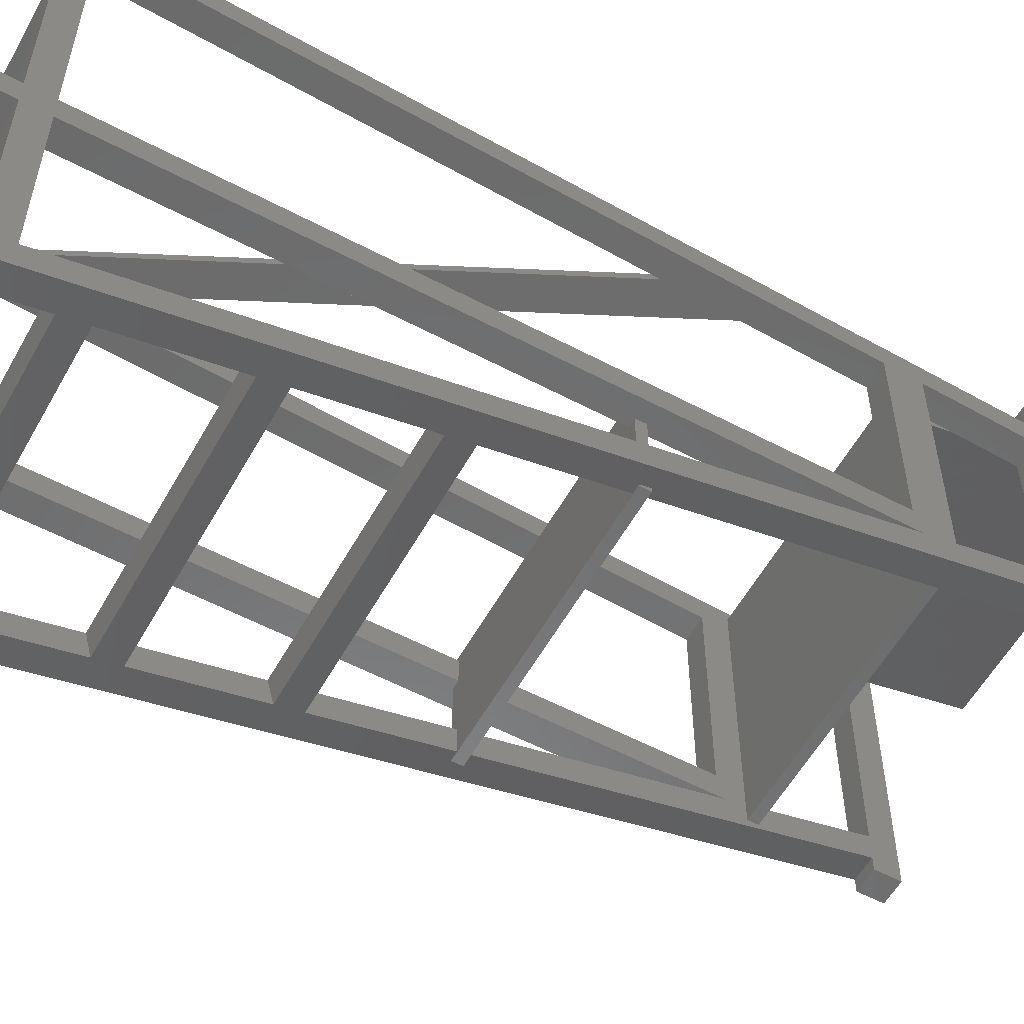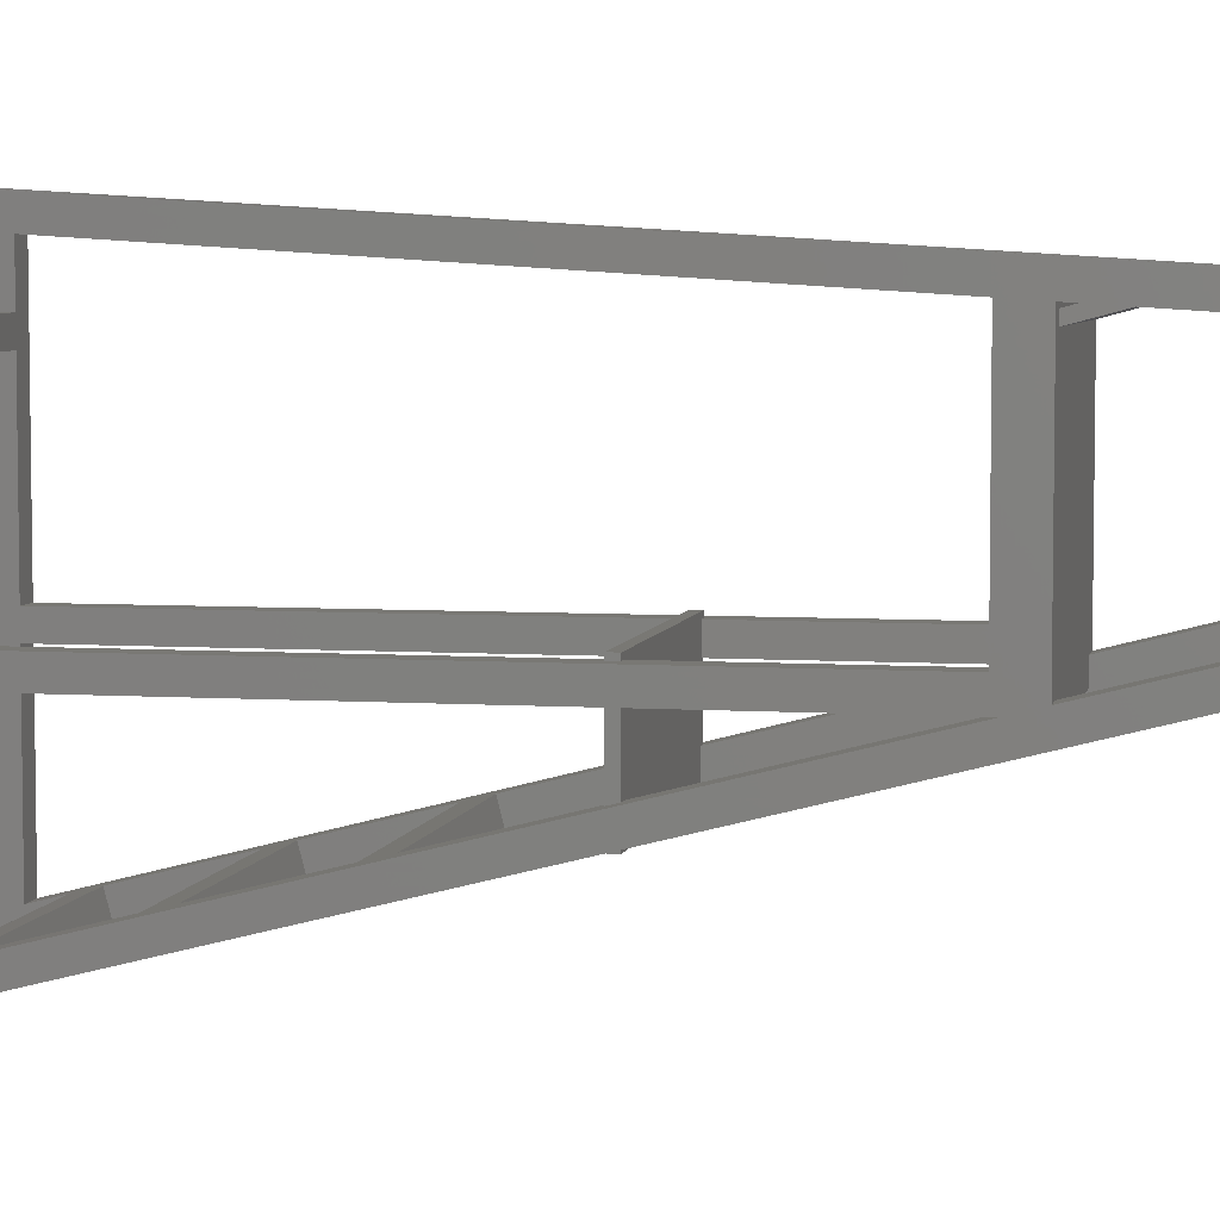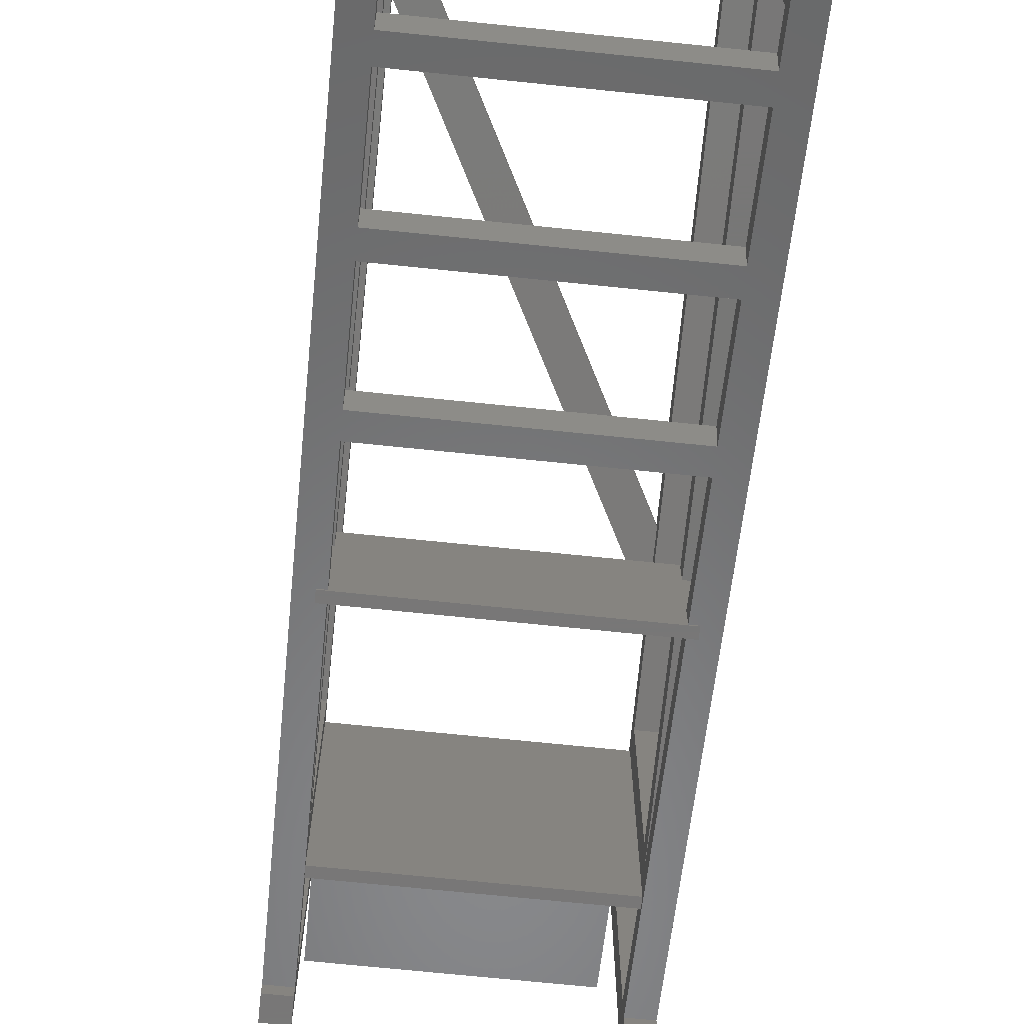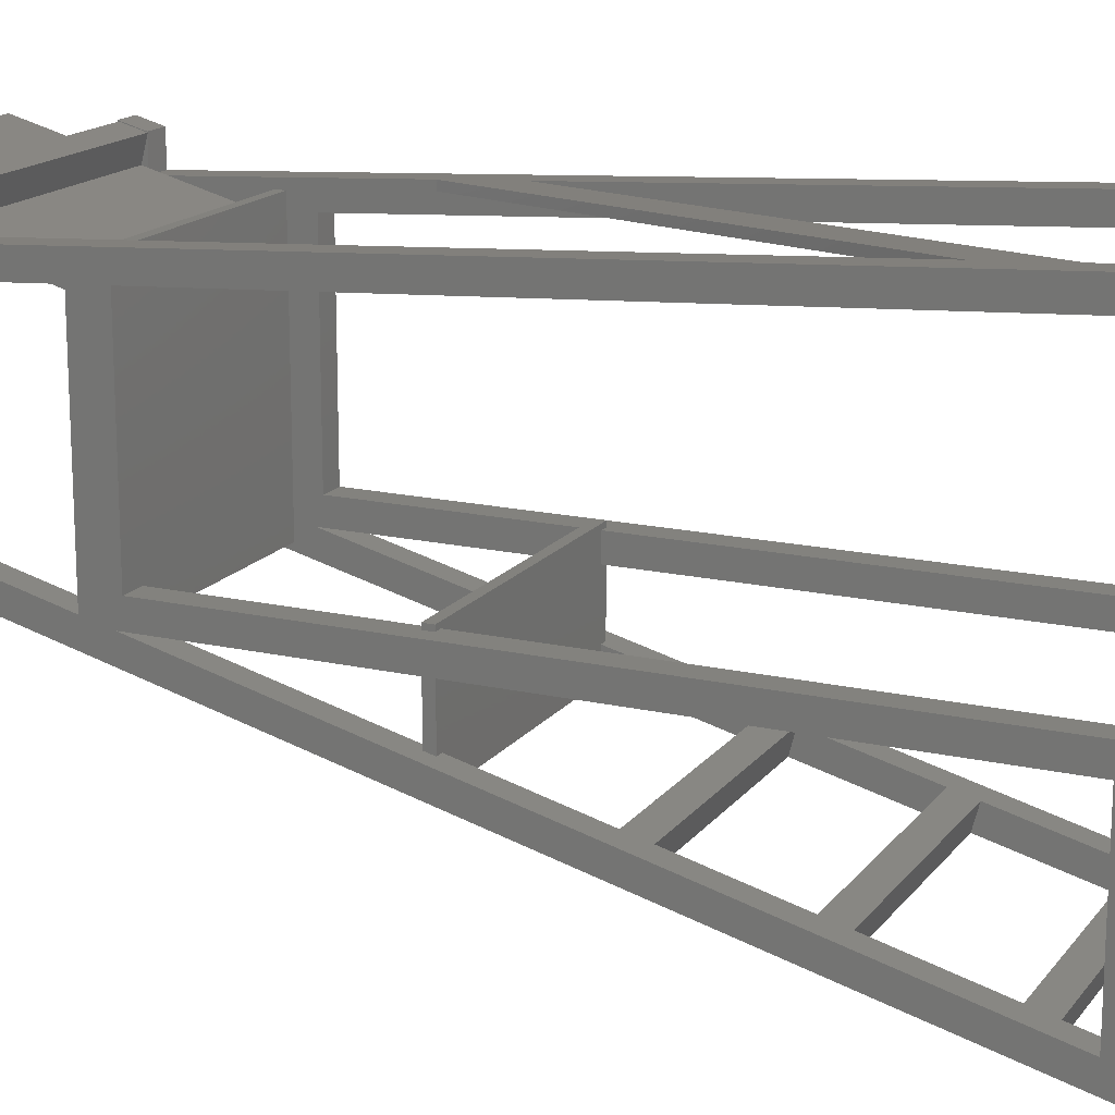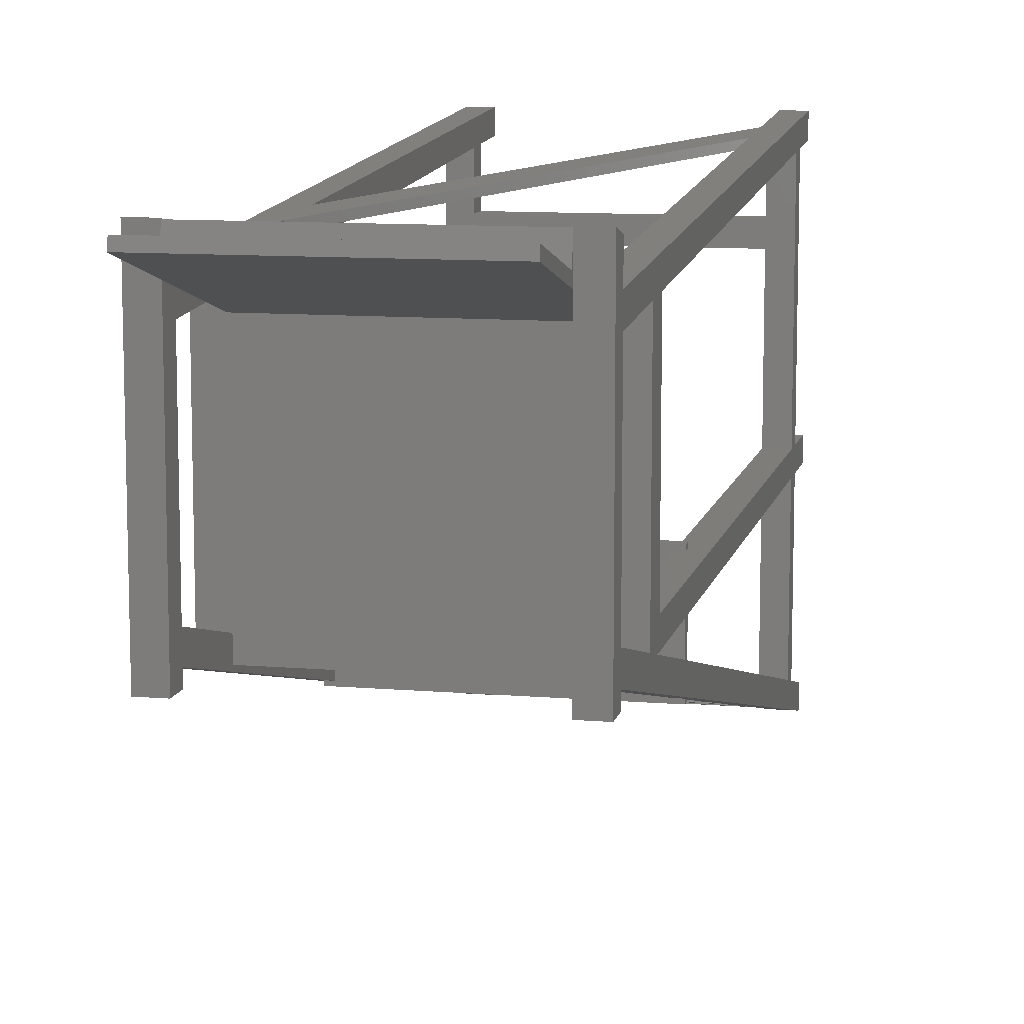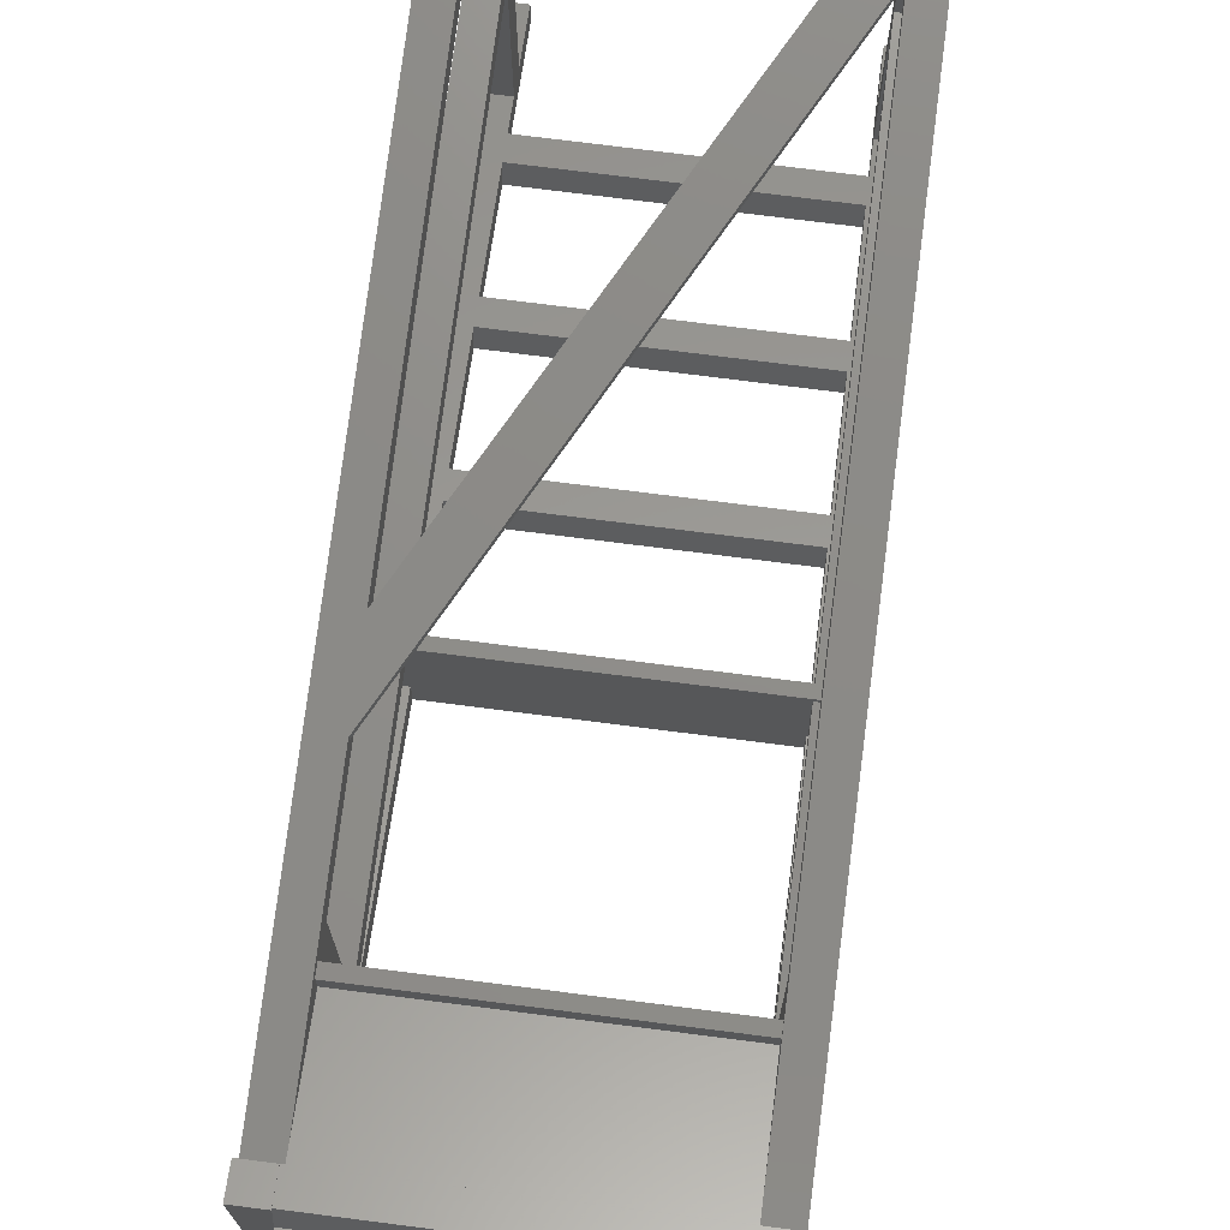
<metadata>
{"format":"stl","ext":"stl","renderer":"f3d","projection":"perspective","resolution":1024,"background":"white","views":[{"elev":-56.8,"azim":-118.9,"up":"+Y"},{"elev":5.3,"azim":-78.4,"up":"+Y"},{"elev":-70.0,"azim":174.1,"up":"+Y"},{"elev":16.5,"azim":114.9,"up":"+Y"},{"elev":10.4,"azim":12.2,"up":"+Y"},{"elev":73.5,"azim":7.3,"up":"+Y"}]}
</metadata>
<code>
# stl→obj: 232 verts, 524 faces
v 270 83.98 145
v 270 400 100
v 270 400 145
v 270 72.34 100
v 270 918.7 1650
v 270 849 1605
v 270 906.6 1605
v 270 815.7 1418
v 270 819.7 1355
v 270 803.9 1605
v 270 390 1650
v 270 461.6 1605
v 270 415.1 1605
v 270 390 1605
v 270 950 0
v 270 898.6 100
v 270 904.9 0
v 270 895.8 145
v 270 445 100
v 270 445 145
v 270 445 1355
v 270 413.2 1418
v 270 400 1367
v 270 445 0
v 270 400 0
v 270 0 0
v 270 46.48 0
v -225 109.9 245.3
v 225 66.35 256.6
v 225 109.9 245.3
v -225 66.35 256.6
v -225 55.08 213
v 225 98.65 201.7
v 225 55.08 213
v -225 98.65 201.7
v -270 445 100
v -270 895.8 145
v -270 898.6 100
v -270 445 145
v -270 950 0
v -270 904.9 0
v -270 819.7 1355
v -270 849 1605
v -270 918.7 1650
v -270 906.6 1605
v -270 815.7 1418
v -270 803.9 1605
v -270 390 1650
v -270 461.6 1605
v -270 415.1 1605
v -270 390 1605
v -270 400 100
v -270 83.98 145
v -270 400 145
v -270 72.34 100
v -270 413.2 1418
v -270 445 1355
v -270 400 1367
v -270 0 0
v -270 46.48 0
v -270 400 0
v -270 445 0
v 240 298.1 973
v 225 400 1367
v 240 293.5 955
v 225 235.1 729.4
v 225 293.5 955
v 225 223.8 685.8
v -225 235.1 729.4
v 225 172.5 487.3
v 225 161.2 443.8
v -225 172.5 487.3
v 225 83.98 145
v 225 298.1 973
v -225 293.5 955
v -240 293.5 955
v -240 298.1 973
v -225 400 1367
v -225 298.1 973
v -225 223.8 685.8
v -225 161.2 443.8
v -225 83.98 145
v -225 46.48 0
v -225 72.34 100
v 225 72.34 100
v 225 46.48 0
v -225 413.2 1418
v -225 461.6 1605
v 225 461.6 1605
v 225 413.2 1418
v -240 251.6 973
v -225 415.1 1605
v -240 247 955
v -225 191.5 740.6
v -225 247 955
v -225 180.3 697.1
v 225 191.5 740.6
v -225 128.9 498.6
v -225 117.7 455
v 225 128.9 498.6
v -225 0 0
v -225 251.6 973
v 225 247 955
v 240 247 955
v 240 251.6 973
v 225 415.1 1605
v 225 251.6 973
v 225 180.3 697.1
v 225 117.7 455
v 225 0 0
v -225 845 1418
v -225 875.5 1184
v -225 850.9 1576
v -225 950 0
v -225 898.6 100
v -225 904.9 0
v -225 895.8 145
v -225 883.5 1057
v -225 868.5 1056
v -225 819.7 1355
v -225 860.5 1183
v -225 845 1400
v -225 445 1355
v -225 400 973
v -225 375 1400
v -225 795 100
v -225 795 145
v -225 852.2 1650
v -225 803.9 1605
v -225 810.8 1496
v -225 390 1650
v -225 390 1605
v -225 375 1418
v -225 814.4 1439
v -225 815.7 1418
v -225 445 973
v -225 918.7 1650
v -225 909.4 1650
v -225 916.9 1648
v -225 906.6 1605
v -225 905.3 1605
v -225 873.4 1660
v -225 898.7 1824
v -225 916.1 1819
v -225 861.7 1616
v -225 858.7 1605
v -225 903.5 1605
v -225 905.2 1605
v -225 790 1418
v -225 808.6 1418
v -225 849 1605
v -225 400 100
v -225 400 145
v -225 445 145
v -225 445 955
v -225 445 100
v -225 400 955
v -225 445 0
v -225 400 0
v -225 750 100
v -225 750 145
v 225 445 973
v 225 400 973
v 225 445 1355
v 225 898.6 100
v 225 936.6 213.3
v 225 950 0
v 225 895.8 145
v 225 904.9 0
v 225 921.6 212.3
v 225 913.6 339.1
v 225 819.7 1355
v 225 928.6 340.1
v 225 845 1400
v 225 850.9 1576
v 225 375 1400
v 225 795 100
v 225 795 145
v 225 845 1418
v 225 814.4 1439
v 225 815.7 1418
v 225 375 1418
v 225 803.9 1605
v 225 852.2 1650
v 225 810.8 1496
v 225 390 1650
v 225 390 1605
v 225 906.6 1605
v 225 916.9 1648
v 225 918.7 1650
v 225 905.3 1605
v 225 909.4 1650
v 225 905.2 1605
v 225 903.5 1605
v 225 898.7 1824
v 225 873.4 1660
v 225 916.1 1819
v 225 858.7 1605
v 225 861.7 1616
v 225 790 1418
v 225 808.6 1418
v 225 849 1605
v 225 400 100
v 225 400 145
v 225 445 100
v 225 445 0
v 225 445 145
v 225 400 0
v 225 445 955
v 225 400 955
v 225 750 145
v 225 750 100
v 240 445 973
v 240 445 955
v 240 400 955
v 240 400 973
v -240 445 955
v -240 445 973
v -240 400 973
v -240 400 955
v 224.7 921.6 212.2
v 224.7 936.6 213.1
v -224.7 875.5 1184
v -224.7 860.5 1183
v 240 454 955
v 240 454 973
v 240 244 973
v 240 244 955
v -240 454 973
v -240 244 973
v -240 244 955
v -240 454 955
f 1 2 3
f 2 1 4
f 5 6 7
f 6 8 9
f 6 10 8
f 5 10 6
f 11 10 5
f 10 11 12
f 12 11 13
f 13 11 14
f 15 16 17
f 15 18 16
f 9 15 6
f 15 9 18
f 19 18 20
f 18 19 16
f 8 21 9
f 3 20 21
f 20 3 19
f 22 21 8
f 23 21 22
f 3 21 23
f 2 19 3
f 19 2 24
f 24 2 25
f 13 22 12
f 13 23 22
f 26 23 13
f 23 26 1
f 1 26 4
f 4 26 27
f 28 29 30
f 29 28 31
f 32 33 34
f 33 32 35
f 36 37 38
f 37 36 39
f 38 40 41
f 37 40 38
f 42 40 37
f 40 42 43
f 43 44 45
f 46 43 42
f 47 43 46
f 47 44 43
f 48 47 49
f 48 49 50
f 48 50 51
f 47 48 44
f 52 53 54
f 53 52 55
f 56 50 49
f 39 54 57
f 58 57 54
f 57 58 56
f 56 58 50
f 59 58 53
f 59 53 55
f 59 55 60
f 58 59 50
f 61 36 62
f 52 36 61
f 36 52 39
f 54 39 52
f 57 46 42
f 46 57 56
f 23 63 64
f 23 65 63
f 65 66 67
f 1 65 23
f 66 68 69
f 68 65 1
f 65 68 66
f 70 71 72
f 68 1 70
f 70 1 71
f 30 33 28
f 71 1 30
f 30 1 33
f 33 1 73
f 64 63 74
f 75 69 76
f 77 78 79
f 78 77 58
f 76 58 77
f 80 76 69
f 80 69 68
f 76 80 53
f 53 80 72
f 81 72 71
f 53 72 81
f 53 81 28
f 35 28 33
f 53 28 35
f 53 35 82
f 76 53 58
f 83 55 84
f 55 83 60
f 27 85 4
f 85 27 86
f 87 49 88
f 49 87 56
f 22 89 12
f 89 22 90
f 50 91 92
f 50 93 91
f 93 94 95
f 94 96 97
f 93 96 94
f 93 98 96
f 59 93 50
f 98 99 100
f 93 59 98
f 98 59 99
f 31 32 29
f 99 59 31
f 31 59 32
f 32 59 101
f 92 91 102
f 103 97 104
f 105 106 107
f 106 105 13
f 104 13 105
f 108 97 96
f 108 104 97
f 100 104 108
f 26 104 100
f 109 100 99
f 26 100 109
f 26 109 29
f 34 29 32
f 26 29 34
f 26 34 110
f 104 26 13
f 72 100 70
f 100 72 98
f 99 71 109
f 71 99 81
f 69 97 66
f 97 69 94
f 96 68 108
f 68 96 80
f 111 112 113
f 114 115 116
f 114 117 115
f 118 117 114
f 119 117 118
f 120 119 121
f 122 112 111
f 120 112 122
f 112 120 121
f 119 120 117
f 122 123 120
f 124 123 78
f 125 123 122
f 123 125 78
f 102 78 125
f 126 117 127
f 117 126 115
f 128 129 130
f 128 88 129
f 131 88 128
f 88 131 92
f 92 131 132
f 92 87 88
f 92 133 87
f 102 125 133
f 78 102 79
f 102 133 92
f 134 111 113
f 111 134 135
f 123 124 136
f 137 138 139
f 139 140 137
f 140 139 141
f 138 128 142
f 142 143 144
f 143 142 128
f 145 146 147
f 141 148 147
f 149 134 150
f 134 149 130
f 146 113 151
f 32 82 35
f 82 32 84
f 101 84 32
f 84 101 83
f 82 152 153
f 152 82 84
f 153 154 155
f 154 153 156
f 153 155 157
f 152 156 153
f 156 152 158
f 158 152 159
f 154 160 161
f 160 154 156
f 95 69 75
f 69 95 94
f 99 28 81
f 28 99 31
f 96 72 80
f 72 96 98
f 162 163 164
f 165 166 167
f 168 166 165
f 165 167 169
f 166 168 170
f 170 168 171
f 172 173 171
f 172 171 168
f 173 174 175
f 173 172 174
f 164 174 172
f 64 164 163
f 176 164 64
f 164 176 174
f 64 107 176
f 107 64 74
f 177 168 165
f 168 177 178
f 179 175 174
f 180 179 181
f 179 180 175
f 90 106 89
f 182 106 90
f 182 107 106
f 176 107 182
f 183 184 185
f 89 184 183
f 186 89 106
f 186 106 187
f 89 186 184
f 188 189 190
f 189 188 191
f 190 189 192
f 193 191 194
f 195 196 197
f 196 195 184
f 192 196 184
f 194 198 199
f 200 180 185
f 180 200 201
f 175 198 202
f 203 73 204
f 73 203 85
f 203 205 206
f 205 203 207
f 203 206 208
f 207 203 204
f 207 204 209
f 209 204 210
f 205 211 212
f 211 205 207
f 34 73 85
f 73 34 33
f 110 85 86
f 85 110 34
f 66 103 67
f 103 66 97
f 30 109 71
f 109 30 29
f 70 108 68
f 108 70 100
f 59 83 101
f 83 59 60
f 110 27 26
f 27 110 86
f 125 174 176
f 174 125 122
f 208 24 25
f 24 208 206
f 24 205 19
f 205 24 206
f 21 213 164
f 21 214 213
f 20 214 21
f 207 214 20
f 214 207 209
f 164 213 162
f 208 2 203
f 2 208 25
f 210 204 215
f 216 64 163
f 64 216 23
f 215 23 216
f 3 215 204
f 215 3 23
f 164 9 21
f 9 164 172
f 61 158 159
f 158 61 62
f 158 36 156
f 36 158 62
f 155 154 217
f 218 123 136
f 123 218 57
f 217 57 218
f 39 217 154
f 217 39 57
f 61 152 52
f 152 61 159
f 58 219 78
f 58 220 219
f 54 220 58
f 153 220 54
f 220 153 157
f 78 219 124
f 57 120 123
f 120 57 42
f 221 118 222
f 118 221 119
f 121 223 112
f 223 121 224
f 221 166 170
f 166 221 222
f 6 175 202
f 6 173 175
f 15 173 6
f 173 15 166
f 166 15 167
f 223 118 112
f 173 118 223
f 222 173 166
f 173 222 118
f 113 43 151
f 112 43 113
f 118 43 112
f 40 118 114
f 118 40 43
f 119 224 121
f 119 171 224
f 221 171 119
f 171 221 170
f 223 171 173
f 171 223 224
f 169 16 165
f 16 169 17
f 168 9 172
f 9 168 18
f 185 10 183
f 8 185 180
f 8 180 181
f 185 8 10
f 41 115 38
f 115 41 116
f 37 120 42
f 120 37 117
f 47 130 129
f 46 130 47
f 130 46 134
f 134 46 135
f 41 114 116
f 114 41 40
f 169 15 17
f 15 169 167
f 144 195 197
f 195 144 143
f 196 144 197
f 144 196 142
f 198 145 199
f 198 146 145
f 175 146 198
f 175 113 146
f 180 113 175
f 180 134 113
f 201 134 180
f 134 201 150
f 128 195 143
f 128 184 195
f 130 184 128
f 130 185 184
f 149 185 130
f 185 149 200
f 138 192 189
f 138 189 139
f 192 138 196
f 196 138 142
f 145 194 199
f 147 194 145
f 194 147 193
f 193 147 148
f 191 139 189
f 191 141 139
f 193 141 191
f 141 193 148
f 44 138 137
f 138 44 128
f 48 128 44
f 128 48 131
f 51 92 132
f 92 51 50
f 43 146 151
f 45 146 43
f 146 45 147
f 147 45 141
f 141 45 140
f 49 129 88
f 129 49 47
f 51 131 48
f 131 51 132
f 140 44 137
f 44 140 45
f 192 5 190
f 184 5 192
f 5 184 11
f 11 184 186
f 187 13 14
f 13 187 106
f 198 6 202
f 6 198 7
f 194 7 198
f 191 7 194
f 7 191 188
f 89 10 12
f 10 89 183
f 187 11 186
f 11 187 14
f 7 190 5
f 190 7 188
f 213 225 226
f 225 213 214
f 227 104 105
f 104 227 228
f 63 215 216
f 215 63 65
f 219 79 124
f 79 219 77
f 226 162 213
f 124 163 162
f 163 124 74
f 124 162 136
f 226 136 162
f 229 136 226
f 136 229 218
f 163 63 216
f 63 163 74
f 107 227 105
f 79 74 124
f 74 79 107
f 102 107 79
f 107 102 227
f 230 102 91
f 102 230 227
f 76 157 75
f 157 76 220
f 228 103 104
f 75 67 103
f 67 75 210
f 75 103 95
f 228 95 103
f 231 95 228
f 95 231 93
f 67 215 65
f 215 67 210
f 209 225 214
f 157 210 75
f 210 157 209
f 155 209 157
f 209 155 225
f 232 155 217
f 155 232 225
f 217 229 232
f 229 217 218
f 230 93 231
f 93 230 91
f 220 77 219
f 77 220 76
f 225 229 226
f 229 225 232
f 231 227 230
f 227 231 228
f 37 127 117
f 127 37 161
f 39 161 37
f 161 39 154
f 127 211 178
f 211 127 161
f 178 18 168
f 211 18 178
f 18 211 20
f 20 211 207
f 54 82 153
f 82 54 53
f 204 1 3
f 1 204 73
f 36 160 156
f 38 160 36
f 160 38 126
f 126 38 115
f 160 177 212
f 177 160 126
f 212 19 205
f 19 212 16
f 177 16 212
f 16 177 165
f 55 152 84
f 152 55 52
f 85 2 4
f 2 85 203
f 177 127 178
f 127 177 126
f 160 211 161
f 211 160 212
f 201 8 181
f 200 8 201
f 8 200 22
f 200 90 22
f 87 90 200
f 87 200 149
f 90 87 182
f 182 87 133
f 135 181 179
f 135 179 111
f 181 135 201
f 135 150 201
f 46 150 135
f 150 46 149
f 56 149 46
f 149 56 87
f 174 111 179
f 111 174 122
f 125 182 133
f 182 125 176

</code>
